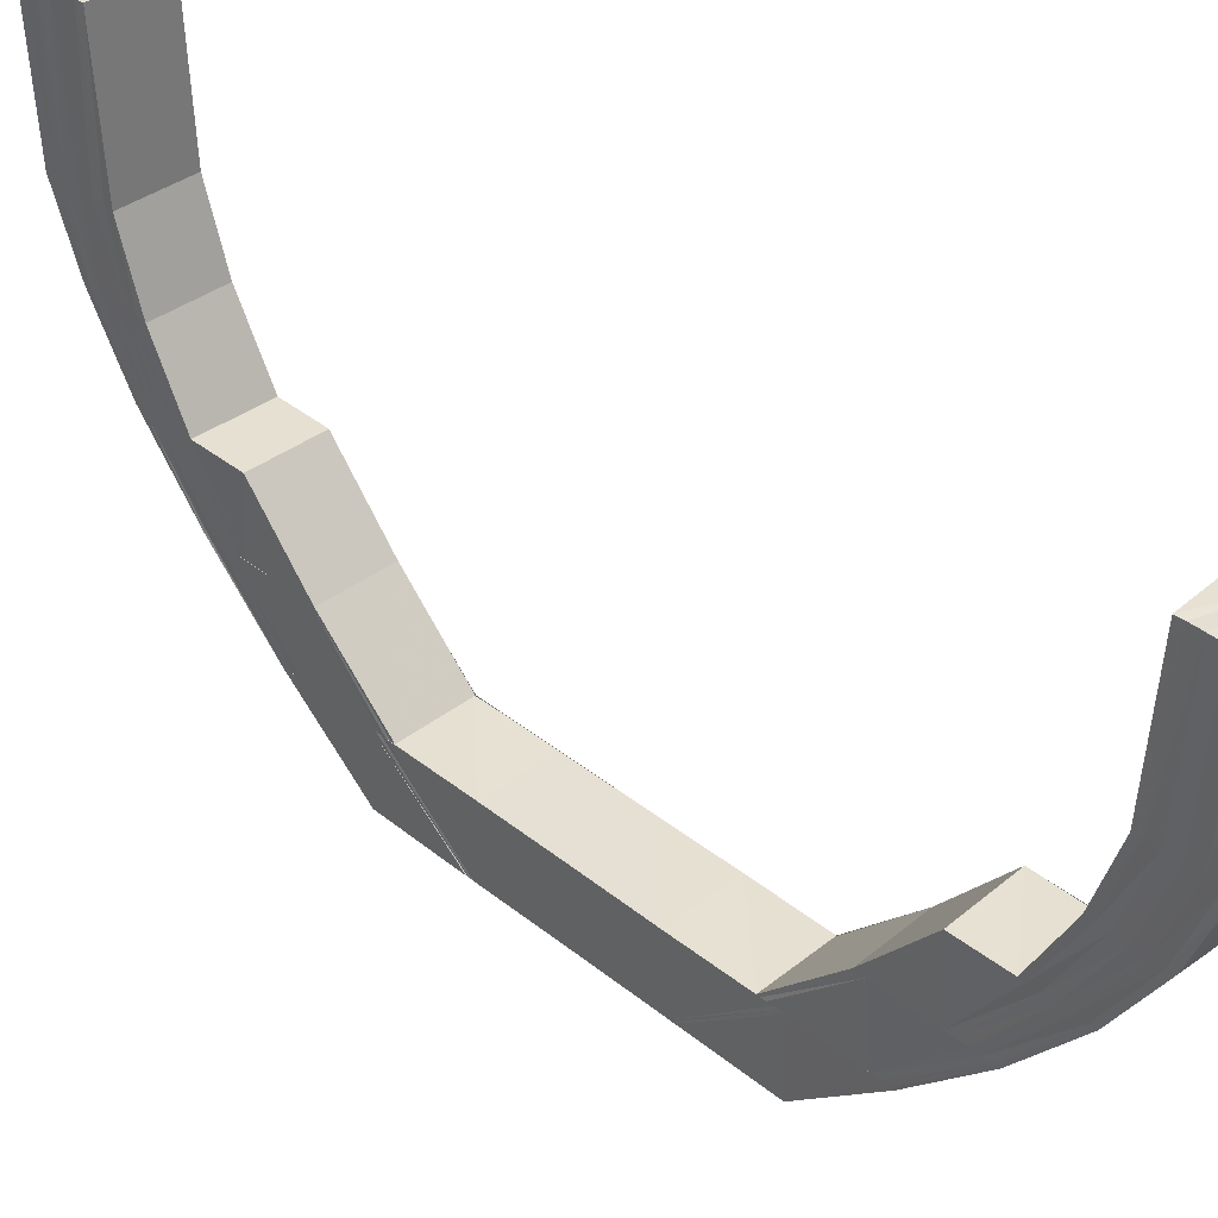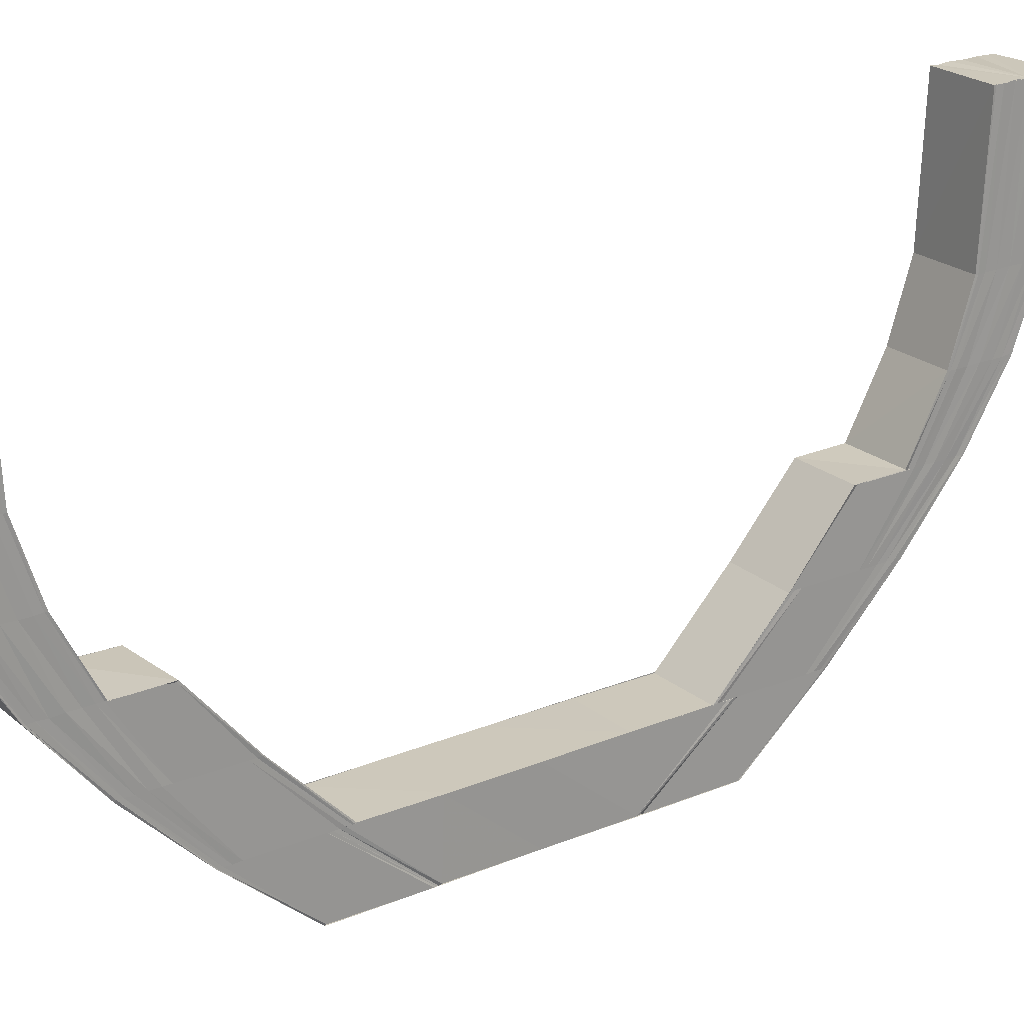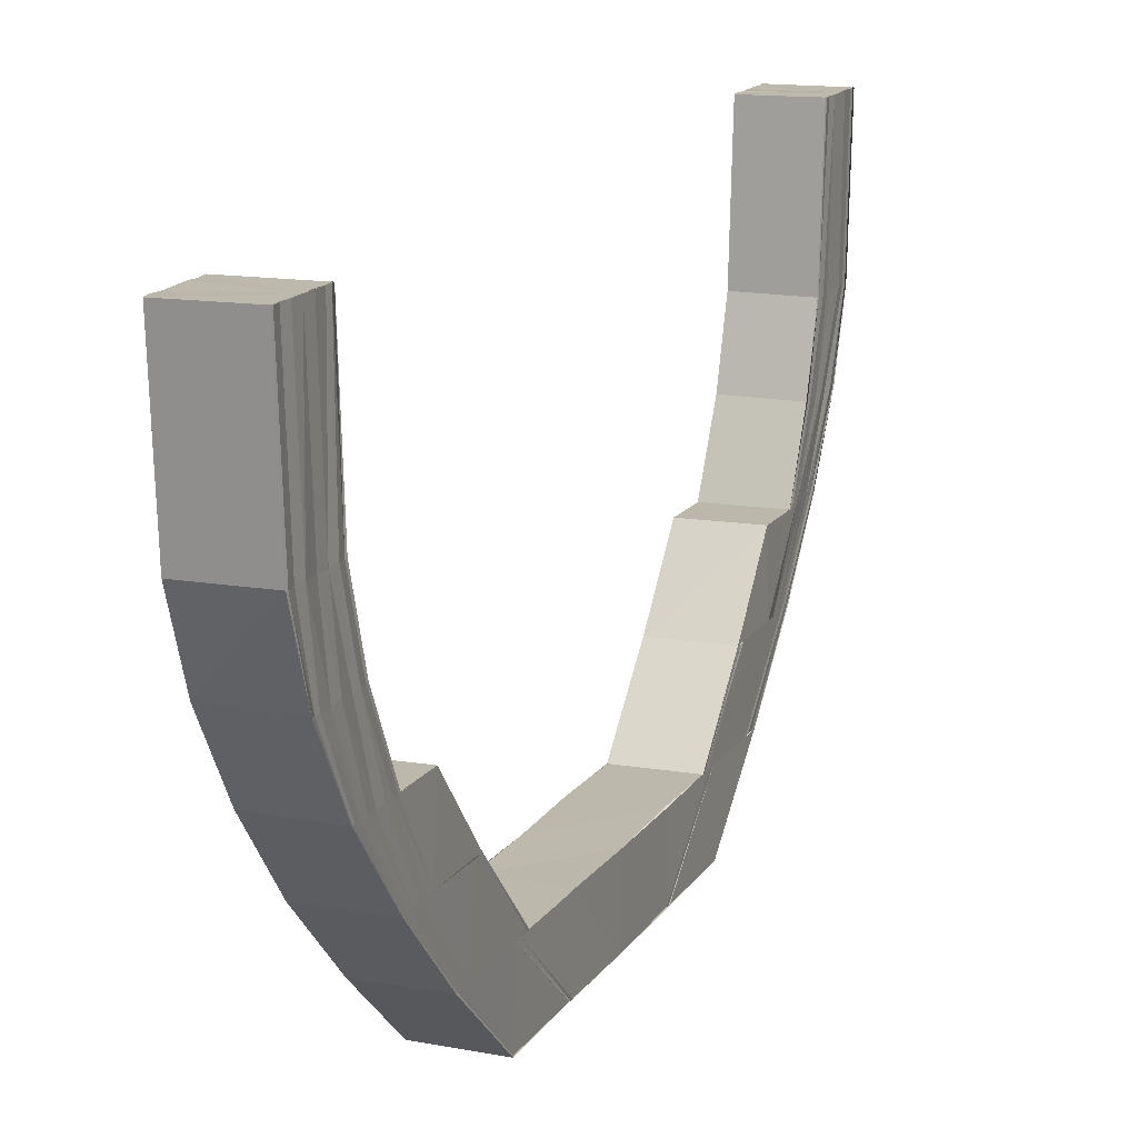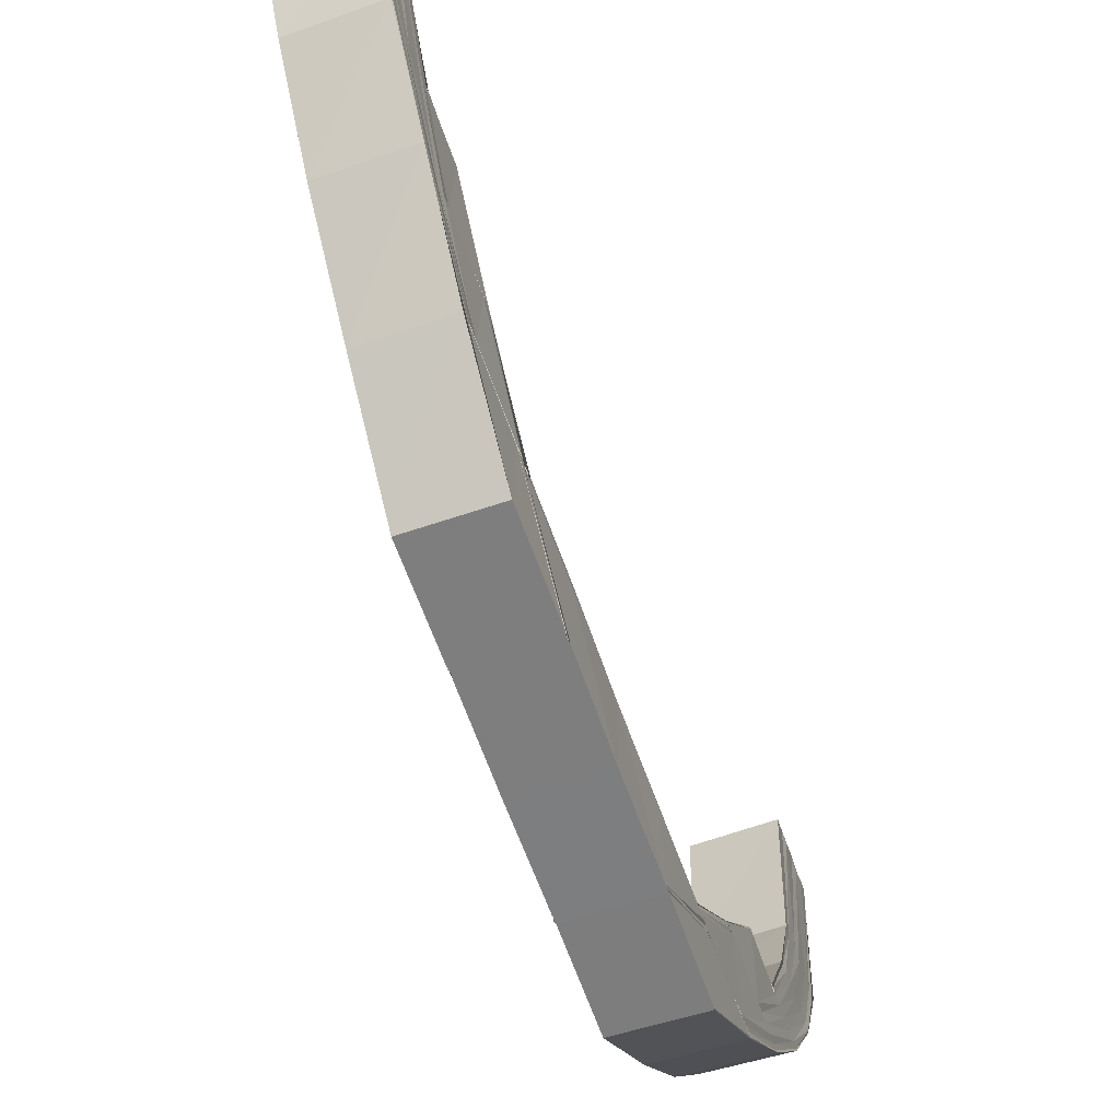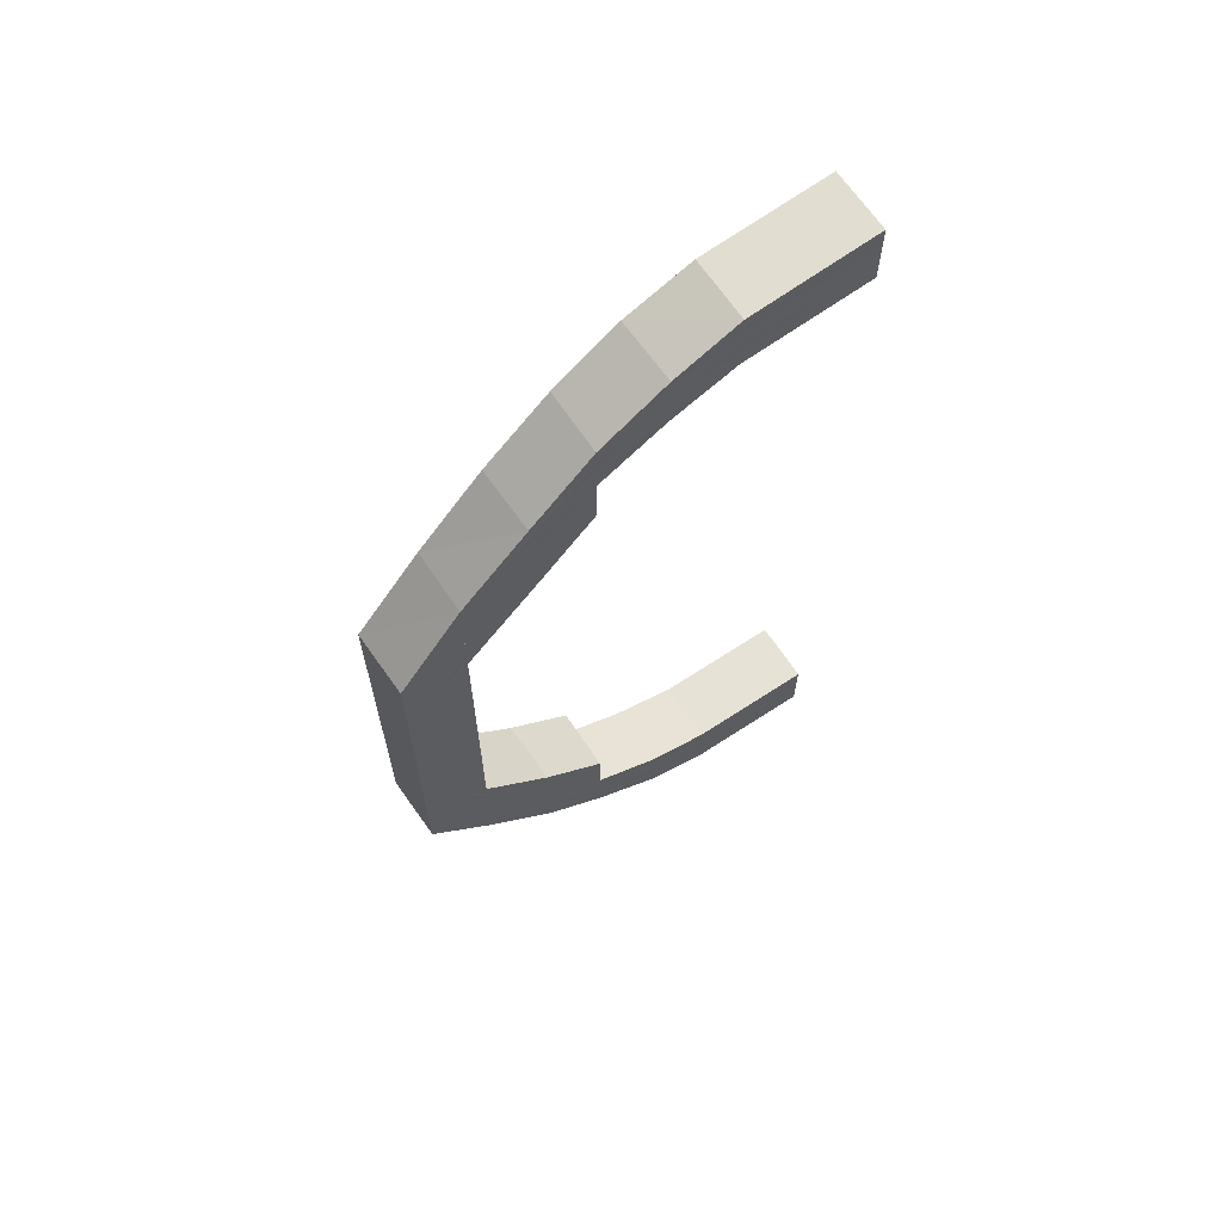
<metadata>
{"format":"obj","ext":"obj","renderer":"f3d","projection":"perspective","resolution":1024,"background":"white","views":[{"elev":38.5,"azim":135.3,"up":"+Y"},{"elev":21.9,"azim":-126.2,"up":"+Y"},{"elev":14.7,"azim":-158.7,"up":"+Y"},{"elev":-59.3,"azim":-161.3,"up":"+Y"},{"elev":64.3,"azim":55.3,"up":"+Z"}]}
</metadata>
<code>
o 16276
v 2231 1870 7.641
v 2231 1870 7.639
v 2231 1870 7.64
v 2231 1870 7.635
v 2231 1870 7.639
v 2231 1870 7.629
v 2231 1870 7.635
v 2231 1870 7.621
v 2231 1870 7.629
v 2231 1870 7.611
v 2231 1870 7.621
v 2231 1870 7.599
v 2231 1870 7.61
v 2231 1870 7.638
v 2231 1870 7.639
v 2231 1870 7.634
v 2231 1870 7.628
v 2231 1870 7.639
v 2231 1870 7.637
v 2231 1870 7.64
v 2231 1870 7.639
v 2231 1870 7.635
v 2231 1870 7.629
v 2231 1870 7.621
v 2231 1870 7.636
v 2231 1870 7.637
v 2231 1870 7.635
v 2231 1870 7.633
v 2231 1870 7.634
v 2231 1870 7.635
v 2231 1870 7.634
v 2231 1870 7.631
v 2231 1870 7.627
v 2231 1870 7.62
v 2231 1870 7.61
v 2231 1870 7.632
v 2231 1870 7.634
v 2231 1870 7.632
v 2231 1870 7.631
v 2231 1870 7.631
v 2231 1870 7.632
v 2231 1870 7.63
v 2231 1870 7.631
v 2231 1870 7.629
v 2231 1870 7.625
v 2231 1870 7.627
v 2231 1870 7.626
v 2231 1870 7.63
v 2231 1870 7.629
v 2231 1870 7.63
v 2231 1870 7.626
v 2231 1870 7.626
v 2231 1870 7.621
v 2231 1870 7.621
v 2231 1870 7.622
v 2231 1870 7.621
v 2231 1870 7.615
v 2231 1870 7.614
v 2231 1870 7.623
v 2231 1870 7.616
v 2231 1870 7.617
v 2231 1870 7.608
v 2231 1870 7.607
v 2231 1870 7.609
v 2231 1870 7.597
v 2231 1870 7.619
v 2231 1870 7.61
v 2231 1870 7.599
v 2231 1870 7.586
v 2231 1870 7.598
v 2231 1870 7.599
v 2231 1870 7.599
v 2231 1870 7.586
v 2231 1870 7.586
v 2231 1870 7.599
v 2231 1870 7.61
v 2231 1870 7.611
v 2231 1870 7.621
v 2231 1870 7.621
v 2231 1870 7.629
v 2231 1870 7.629
v 2231 1870 7.635
v 2231 1870 7.635
v 2231 1870 7.639
v 2231 1870 7.639
v 2231 1870 7.64
v 2231 1870 7.61
v 2231 1870 7.599
v 2231 1870 7.621
v 2231 1870 7.599
v 2231 1870 7.611
v 2231 1870 7.621
v 2231 1870 7.598
v 2231 1870 7.586
v 2231 1870 7.586
v 2231 1870 7.598
v 2231 1870 7.629
v 2231 1870 7.585
v 2231 1870 7.61
v 2231 1870 7.597
v 2231 1870 7.585
v 2231 1870 7.573
v 2231 1870 7.62
v 2231 1870 7.609
v 2231 1870 7.629
v 2231 1870 7.635
v 2231 1870 7.619
v 2231 1870 7.608
v 2231 1870 7.628
v 2231 1870 7.635
v 2231 1870 7.639
v 2231 1870 7.639
v 2231 1870 7.641
v 2231 1870 7.634
v 2231 1870 7.627
v 2231 1870 7.617
v 2231 1870 7.607
v 2231 1870 7.596
v 2231 1870 7.596
v 2231 1870 7.606
v 2231 1870 7.595
v 2231 1870 7.605
v 2231 1870 7.595
v 2231 1870 7.605
v 2231 1870 7.595
v 2231 1870 7.614
v 2231 1870 7.614
v 2231 1870 7.605
v 2231 1870 7.615
v 2231 1870 7.605
v 2231 1870 7.595
v 2231 1870 7.622
v 2231 1870 7.614
v 2231 1870 7.614
v 2231 1870 7.614
v 2231 1870 7.621
v 2231 1870 7.621
v 2231 1870 7.626
v 2231 1870 7.626
v 2231 1870 7.63
v 2231 1870 7.629
v 2231 1870 7.631
v 2231 1870 7.63
v 2231 1870 7.606
v 2231 1870 7.605
v 2231 1870 7.596
v 2231 1870 7.595
v 2231 1870 7.605
v 2231 1870 7.605
v 2231 1870 7.614
v 2231 1870 7.596
v 2231 1870 7.595
v 2231 1870 7.595
v 2231 1870 7.584
v 2231 1870 7.584
v 2231 1870 7.573
v 2231 1870 7.585
v 2231 1870 7.585
v 2231 1870 7.586
v 2231 1870 7.598
v 2231 1870 7.586
v 2231 1870 7.586
v 2231 1870 7.573
v 2231 1870 7.573
v 2231 1870 7.56
v 2231 1870 7.56
v 2231 1870 7.547
v 2231 1870 7.547
v 2231 1870 7.547
v 2231 1870 7.535
v 2231 1870 7.525
v 2231 1870 7.536
v 2231 1870 7.517
v 2231 1870 7.525
v 2231 1870 7.511
v 2231 1870 7.517
v 2231 1870 7.507
v 2231 1870 7.511
v 2231 1870 7.505
v 2231 1870 7.507
v 2231 1870 7.506
v 2231 1870 7.507
v 2231 1870 7.507
v 2231 1870 7.511
v 2231 1870 7.511
v 2231 1870 7.517
v 2231 1870 7.517
v 2231 1870 7.525
v 2231 1870 7.525
v 2231 1870 7.536
v 2231 1870 7.535
v 2231 1870 7.547
v 2231 1870 7.507
v 2231 1870 7.506
v 2231 1870 7.505
v 2231 1870 7.507
v 2231 1870 7.511
v 2231 1870 7.507
v 2231 1870 7.511
v 2231 1870 7.517
v 2231 1870 7.508
v 2231 1870 7.509
v 2231 1870 7.51
v 2231 1870 7.512
v 2231 1870 7.51
v 2231 1870 7.517
v 2231 1870 7.525
v 2231 1870 7.518
v 2231 1870 7.513
v 2231 1870 7.512
v 2231 1870 7.525
v 2231 1870 7.535
v 2231 1870 7.536
v 2231 1870 7.547
v 2231 1870 7.526
v 2231 1870 7.519
v 2231 1870 7.536
v 2231 1870 7.547
v 2231 1870 7.548
v 2231 1870 7.56
v 2231 1870 7.56
v 2231 1870 7.548
v 2231 1870 7.56
v 2231 1870 7.549
v 2231 1870 7.561
v 2231 1870 7.527
v 2231 1870 7.537
v 2231 1870 7.529
v 2231 1870 7.538
v 2231 1870 7.521
v 2231 1870 7.539
v 2231 1870 7.53
v 2231 1870 7.55
v 2231 1870 7.54
v 2231 1870 7.561
v 2231 1870 7.55
v 2231 1870 7.541
v 2231 1870 7.551
v 2231 1870 7.541
v 2231 1870 7.551
v 2231 1870 7.541
v 2231 1870 7.532
v 2231 1870 7.532
v 2231 1870 7.541
v 2231 1870 7.532
v 2231 1870 7.532
v 2231 1870 7.531
v 2231 1870 7.551
v 2231 1870 7.551
v 2231 1870 7.525
v 2231 1870 7.525
v 2231 1870 7.52
v 2231 1870 7.524
v 2231 1870 7.52
v 2231 1870 7.517
v 2231 1870 7.52
v 2231 1870 7.52
v 2231 1870 7.516
v 2231 1870 7.525
v 2231 1870 7.525
v 2231 1870 7.515
v 2231 1870 7.517
v 2231 1870 7.516
v 2231 1870 7.516
v 2231 1870 7.516
v 2231 1870 7.517
v 2231 1870 7.516
v 2231 1870 7.52
v 2231 1870 7.52
v 2231 1870 7.525
v 2231 1870 7.514
v 2231 1870 7.515
v 2231 1870 7.516
v 2231 1870 7.512
v 2231 1870 7.515
v 2231 1870 7.514
v 2231 1870 7.52
v 2231 1870 7.519
v 2231 1870 7.525
v 2231 1870 7.514
v 2231 1870 7.512
v 2231 1870 7.51
v 2231 1870 7.509
v 2231 1870 7.512
v 2231 1870 7.507
v 2231 1870 7.51
v 2231 1870 7.51
v 2231 1870 7.509
v 2231 1870 7.506
v 2231 1870 7.508
v 2231 1870 7.507
v 2231 1870 7.507
v 2231 1870 7.512
v 2231 1870 7.514
v 2231 1870 7.514
v 2231 1870 7.515
v 2231 1870 7.517
v 2231 1870 7.515
v 2231 1870 7.515
v 2231 1870 7.516
v 2231 1870 7.519
v 2231 1870 7.523
v 2231 1870 7.63
v 2231 1870 7.629
v 2231 1870 7.631
v 2231 1870 7.626
v 2231 1870 7.63
v 2231 1870 7.632
v 2231 1870 7.631
v 2231 1870 7.634
v 2231 1870 7.626
v 2231 1870 7.621
v 2231 1870 7.632
v 2231 1870 7.627
v 2231 1870 7.621
v 2231 1870 7.635
v 2231 1870 7.629
v 2231 1870 7.623
v 2231 1870 7.616
v 2231 1870 7.634
v 2231 1870 7.631
v 2231 1870 7.625
v 2231 1870 7.633
v 2231 1870 7.636
v 2231 1870 7.637
v 2231 1870 7.639
v 2231 1870 7.638
v 2231 1870 7.64
v 2231 1870 7.641
v 2231 1870 7.631
v 2231 1870 7.632
v 2231 1870 7.634
v 2231 1870 7.635
v 2231 1870 7.637
v 2231 1870 7.639
v 2231 1870 7.64
v 2231 1870 7.641
v 2231 1870 7.562
v 2231 1870 7.562
v 2231 1870 7.551
v 2231 1870 7.55
v 2231 1870 7.54
v 2231 1870 7.539
v 2231 1870 7.55
v 2231 1870 7.541
v 2231 1870 7.551
v 2231 1870 7.538
v 2231 1870 7.531
v 2231 1870 7.532
v 2231 1870 7.529
v 2231 1870 7.527
v 2231 1870 7.537
v 2231 1870 7.526
v 2231 1870 7.536
v 2231 1870 7.536
v 2231 1870 7.525
v 2231 1870 7.517
v 2231 1870 7.547
v 2231 1870 7.548
v 2231 1870 7.56
v 2231 1870 7.56
v 2231 1870 7.548
v 2231 1870 7.561
v 2231 1870 7.549
v 2231 1870 7.561
v 2231 1870 7.511
v 2231 1870 7.518
v 2231 1870 7.519
v 2231 1870 7.512
v 2231 1870 7.521
v 2231 1870 7.53
v 2231 1870 7.513
v 2231 1870 7.515
v 2231 1870 7.523
v 2231 1870 7.517
v 2231 1870 7.524
v 2231 1870 7.532
v 2231 1870 7.525
v 2231 1870 7.532
v 2231 1870 7.541
v 2231 1870 7.541
v 2231 1870 7.551
f 1 2 3
f 2 4 5
f 4 6 7
f 6 8 9
f 8 10 11
f 10 12 13
f 5 14 15
f 7 16 14
f 9 17 16
f 18 14 19
f 20 21 18
f 21 22 14
f 22 23 16
f 23 24 17
f 14 16 25
f 14 25 26
f 19 25 27
f 16 28 25
f 16 17 28
f 25 28 29
f 25 29 30
f 27 29 31
f 28 32 29
f 17 33 28
f 28 33 32
f 17 34 33
f 11 34 17
f 24 35 34
f 29 32 36
f 29 36 37
f 31 36 38
f 38 39 40
f 36 39 41
f 39 42 43
f 32 44 36
f 36 44 39
f 32 45 44
f 33 45 32
f 44 46 39
f 46 47 42
f 39 46 48
f 48 49 50
f 51 52 49
f 53 54 52
f 46 55 51
f 55 56 47
f 55 57 53
f 57 58 56
f 59 55 46
f 44 59 46
f 60 57 55
f 59 60 55
f 45 59 44
f 61 60 59
f 45 61 59
f 61 62 60
f 62 63 60
f 64 62 61
f 62 65 63
f 66 64 61
f 66 61 45
f 33 66 45
f 34 66 33
f 67 64 66
f 34 67 66
f 13 67 34
f 35 68 67
f 68 69 70
f 71 70 67
f 72 73 71
f 73 74 75
f 72 75 76
f 77 76 78
f 79 78 80
f 81 80 82
f 83 82 84
f 85 84 86
f 87 88 77
f 89 87 79
f 88 90 91
f 87 91 92
f 93 88 87
f 93 94 88
f 95 94 93
f 96 95 93
f 89 92 97
f 98 95 96
f 99 87 89
f 100 98 96
f 101 98 100
f 101 102 98
f 103 99 89
f 104 99 103
f 103 89 105
f 105 89 81
f 105 97 106
f 107 104 103
f 108 104 107
f 109 103 105
f 107 103 109
f 109 105 110
f 110 105 83
f 110 106 111
f 112 111 113
f 112 110 85
f 114 109 110
f 114 110 112
f 115 109 114
f 115 107 109
f 116 107 115
f 116 108 107
f 117 108 116
f 117 118 108
f 119 118 117
f 120 119 117
f 121 119 120
f 122 121 120
f 123 121 122
f 124 125 122
f 126 124 127
f 128 122 127
f 127 122 129
f 130 131 128
f 127 129 132
f 133 130 134
f 135 134 136
f 137 133 136
f 138 137 139
f 140 138 141
f 142 140 143
f 57 144 135
f 144 145 58
f 146 147 145
f 144 146 148
f 148 149 150
f 151 146 144
f 63 151 144
f 152 153 149
f 65 151 63
f 152 154 123
f 154 155 123
f 154 156 155
f 65 157 151
f 157 158 151
f 159 157 65
f 160 159 65
f 161 159 160
f 70 161 160
f 162 161 70
f 157 163 158
f 163 156 158
f 164 163 162
f 73 164 162
f 164 165 163
f 165 166 163
f 165 167 166
f 167 168 166
f 169 170 168
f 170 171 172
f 171 173 174
f 173 175 176
f 175 177 178
f 177 179 180
f 179 181 182
f 183 182 184
f 185 184 186
f 187 186 188
f 189 188 190
f 191 190 192
f 193 194 183
f 194 195 196
f 193 196 197
f 198 194 193
f 199 193 185
f 199 197 200
f 201 198 193
f 201 193 199
f 202 198 201
f 203 202 201
f 204 201 199
f 203 201 204
f 205 202 203
f 204 199 206
f 206 199 187
f 206 200 207
f 208 204 206
f 209 203 204
f 209 204 208
f 210 203 209
f 210 205 203
f 208 206 211
f 211 206 189
f 211 207 212
f 213 212 214
f 213 211 191
f 215 208 211
f 215 211 213
f 216 208 215
f 216 209 208
f 217 215 213
f 217 213 218
f 218 213 167
f 219 217 218
f 219 218 220
f 221 219 220
f 222 219 221
f 223 222 221
f 224 222 223
f 225 224 223
f 226 215 217
f 226 216 215
f 227 226 217
f 228 226 227
f 229 228 227
f 230 216 226
f 228 230 226
f 231 229 224
f 232 228 229
f 231 232 229
f 233 231 224
f 233 224 225
f 234 231 233
f 235 233 225
f 235 225 164
f 236 234 233
f 102 235 164
f 102 164 98
f 237 234 236
f 238 237 236
f 239 237 238
f 240 241 238
f 241 242 237
f 237 243 234
f 244 245 239
f 246 243 237
f 243 247 234
f 248 244 249
f 243 250 247
f 251 252 250
f 250 253 247
f 247 253 232
f 250 254 253
f 252 255 254
f 256 254 250
f 257 258 256
f 259 257 260
f 258 261 262
f 262 263 254
f 255 264 263
f 261 264 205
f 261 265 266
f 267 266 268
f 269 268 270
f 271 261 205
f 271 272 273
f 274 271 205
f 274 271 275
f 275 276 267
f 275 273 277
f 278 275 269
f 278 277 279
f 280 275 278
f 280 281 275
f 282 274 280
f 282 274 205
f 283 282 205
f 283 282 284
f 285 283 205
f 284 286 280
f 285 283 287
f 287 288 284
f 289 285 205
f 179 289 205
f 289 285 290
f 291 289 290
f 290 292 287
f 293 205 210
f 294 293 210
f 295 293 294
f 294 210 296
f 296 210 209
f 296 209 216
f 230 296 216
f 297 294 296
f 297 296 230
f 298 295 294
f 298 294 297
f 299 295 298
f 263 299 298
f 300 299 263
f 263 298 301
f 301 298 297
f 254 263 301
f 254 301 253
f 301 297 302
f 253 301 302
f 302 297 230
f 253 302 232
f 302 230 228
f 232 302 228
f 303 304 305
f 304 306 307
f 141 307 305
f 305 307 308
f 307 309 308
f 308 309 310
f 307 311 309
f 306 312 311
f 139 311 307
f 309 313 310
f 311 314 309
f 309 314 313
f 311 315 314
f 136 315 311
f 315 132 314
f 310 313 316
f 314 132 317
f 314 317 313
f 132 318 317
f 132 129 318
f 129 319 318
f 313 317 320
f 313 320 316
f 317 318 321
f 317 321 320
f 318 319 322
f 318 322 321
f 319 116 322
f 322 116 115
f 322 115 323
f 321 322 323
f 323 115 114
f 320 321 324
f 321 323 324
f 320 324 325
f 316 320 325
f 325 324 326
f 323 114 327
f 324 323 327
f 324 327 326
f 327 114 112
f 326 327 328
f 327 112 328
f 328 112 329
f 330 303 316
f 331 330 316
f 332 331 316
f 333 332 316
f 334 333 316
f 335 334 316
f 336 335 316
f 337 336 316
f 156 102 155
f 156 338 102
f 338 339 102
f 338 340 339
f 340 249 339
f 341 342 340
f 343 342 341
f 344 343 341
f 342 345 346
f 347 343 344
f 348 349 345
f 347 350 343
f 351 350 347
f 352 351 347
f 353 351 352
f 354 353 352
f 174 353 354
f 355 356 354
f 356 357 353
f 358 355 359
f 168 359 360
f 360 359 361
f 359 362 361
f 361 362 363
f 362 364 363
f 363 364 365
f 363 365 156
f 163 363 156
f 357 366 367
f 176 367 353
f 353 367 351
f 367 368 351
f 351 368 350
f 367 369 368
f 366 291 369
f 178 369 367
f 368 370 350
f 350 370 371
f 369 372 368
f 368 372 370
f 369 290 372
f 180 290 369
f 290 287 372
f 372 287 373
f 372 373 370
f 287 284 373
f 370 374 371
f 370 373 374
f 371 374 348
f 373 284 375
f 373 375 374
f 284 280 375
f 375 280 278
f 374 375 376
f 374 376 348
f 375 278 376
f 348 376 377
f 376 278 378
f 377 378 246
f 378 260 246
f 377 379 380
f 381 380 382

</code>
